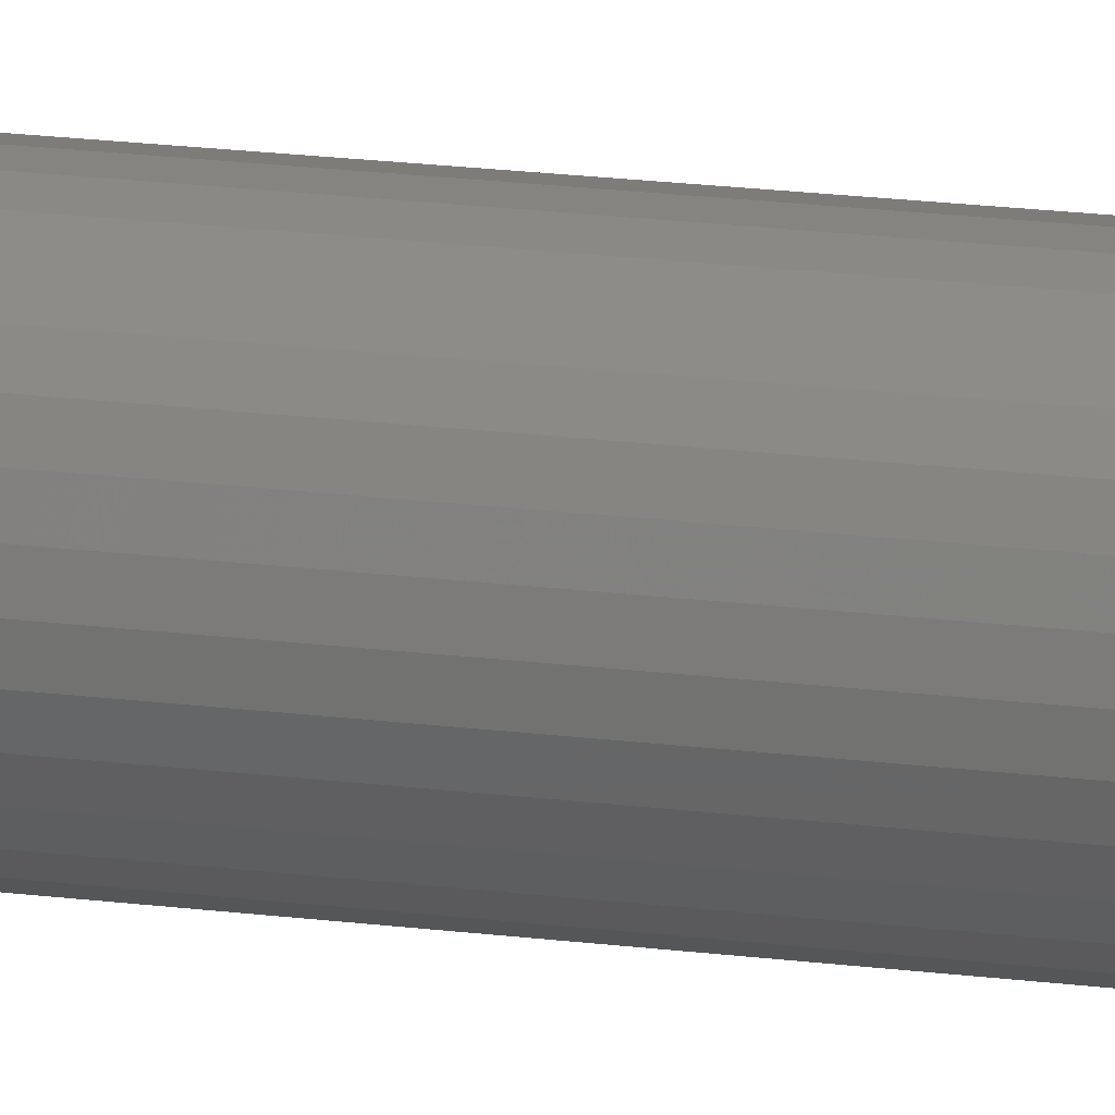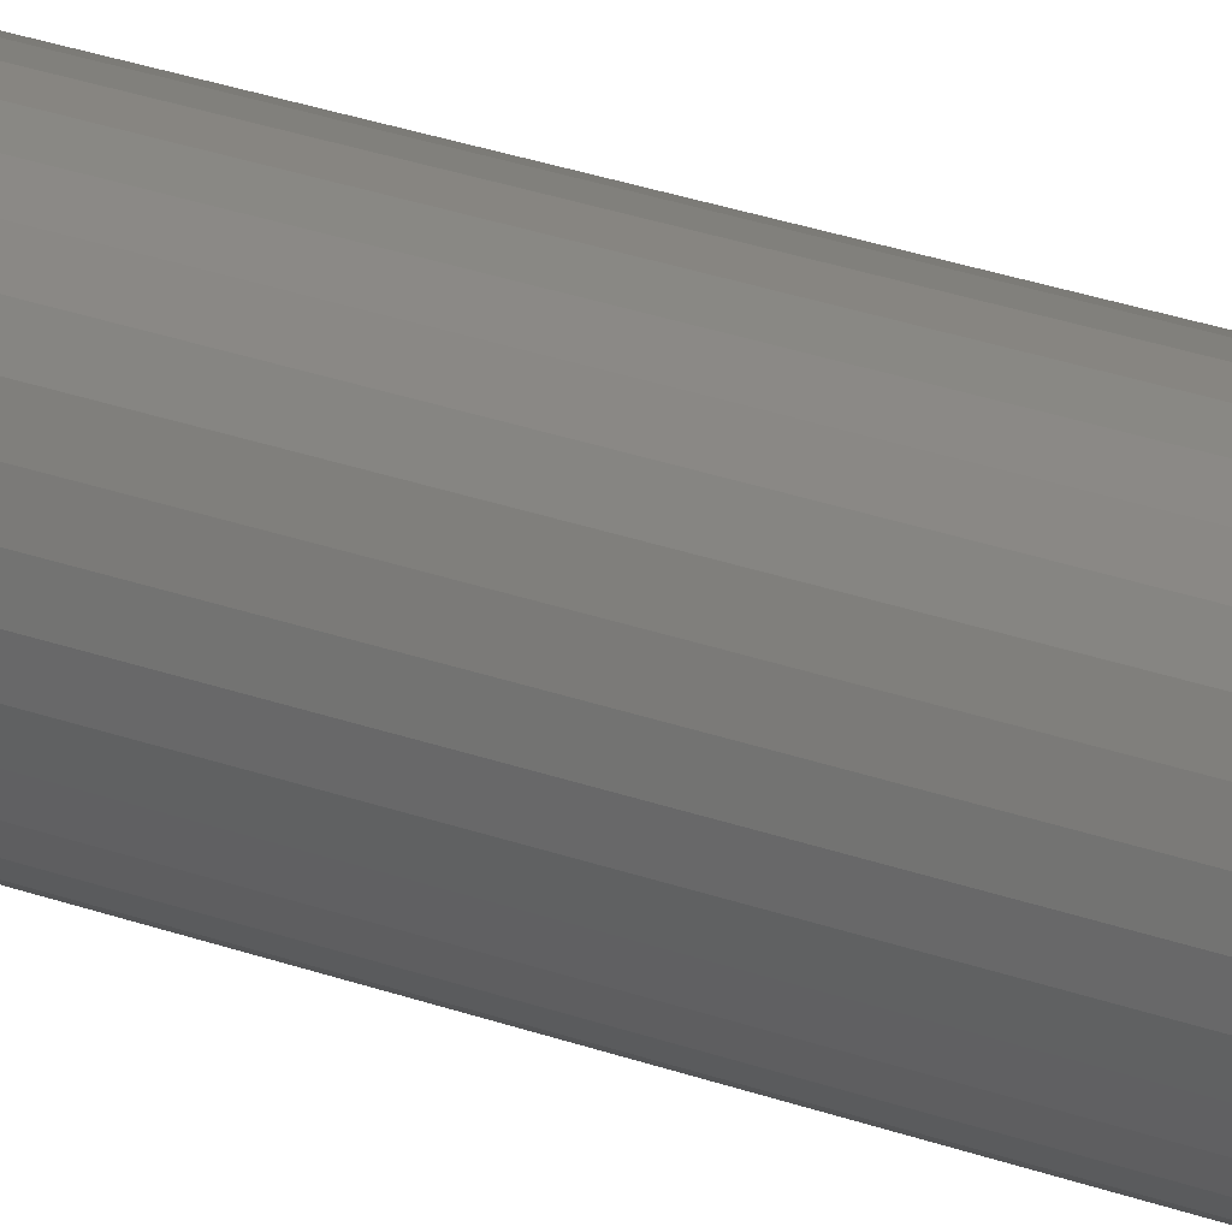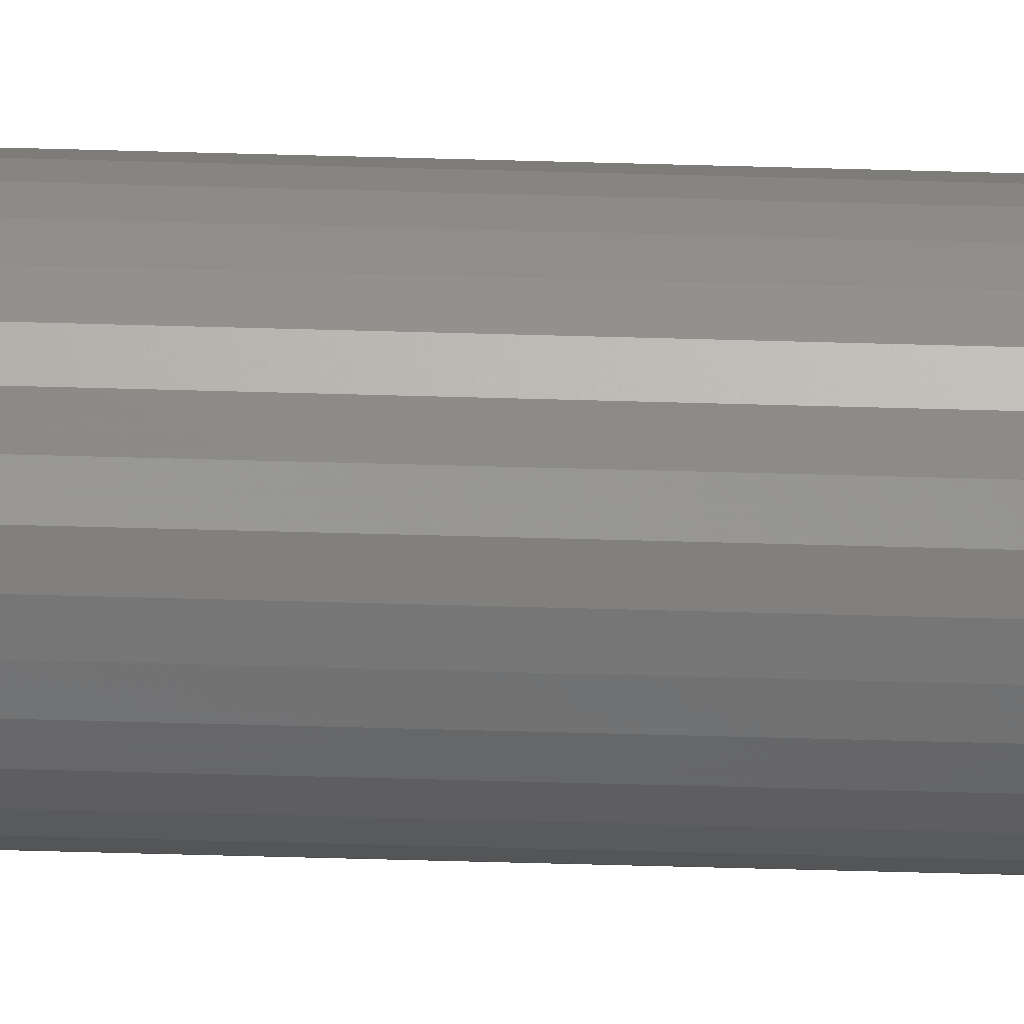
<metadata>
{"format":"stl","ext":"stl","renderer":"f3d","projection":"perspective","resolution":1024,"background":"white","views":[{"elev":15.1,"azim":107.1,"up":"+Z"},{"elev":18.3,"azim":129.6,"up":"+Z"},{"elev":-52.2,"azim":-91.8,"up":"+Z"}]}
</metadata>
<code>
# stl→obj: 304 verts, 604 faces
v 0.001234 -0.75 -6.039e-18
v -0.007468 -0.75 -0.001731
v 0.0008893 -0.75 -0.001731
v -0.006488 -0.75 -0.003198
v -0.00502 -0.75 -0.004179
v -9.121e-05 -0.75 -0.003198
v -0.003289 -0.75 -0.004523
v -0.001559 -0.75 -0.004179
v -0.007812 -0.75 -1.186e-17
v 0.0008893 -0.75 0.001731
v -0.007468 -0.75 0.001731
v -9.121e-05 -0.75 0.003198
v -0.001559 -0.75 0.004179
v -0.003289 -0.75 0.004523
v -0.00502 -0.75 0.004179
v -0.006488 -0.75 0.003198
v 0.05592 0.75 -2.175e-17
v 0.05592 -0.6953 -1.414e-16
v 0.05478 0.75 -0.01155
v 0.05478 -0.6953 -0.01155
v 0.05141 0.75 -0.02266
v 0.05141 -0.6953 -0.02266
v 0.04594 0.75 -0.0329
v 0.04594 -0.6953 -0.0329
v 0.03858 0.75 -0.04187
v 0.03858 -0.6953 -0.04187
v 0.02961 0.75 -0.04923
v 0.02961 -0.6953 -0.04923
v 0.01937 0.75 -0.0547
v 0.01937 -0.6953 -0.0547
v 0.008262 0.75 -0.05807
v 0.008262 -0.6953 -0.05807
v -0.003289 0.75 -0.05921
v -0.003289 -0.6953 -0.05921
v -0.01484 0.75 -0.05807
v -0.01484 -0.6953 -0.05807
v -0.02595 0.75 -0.0547
v -0.02595 -0.6953 -0.0547
v -0.03619 0.75 -0.04923
v -0.03619 -0.6953 -0.04923
v -0.04516 0.75 -0.04187
v -0.04516 -0.6953 -0.04187
v -0.05252 0.75 -0.0329
v -0.05252 -0.6953 -0.0329
v -0.05799 0.75 -0.02266
v -0.05799 -0.6953 -0.02266
v -0.06136 0.75 -0.01155
v -0.06136 -0.6953 -0.01155
v -0.0625 0.75 -8.343e-17
v -0.0625 -0.6953 -8.343e-17
v -0.06136 0.75 0.01155
v -0.06136 -0.6953 0.01155
v -0.05799 0.75 0.02266
v -0.05799 -0.6953 0.02266
v -0.05252 0.75 0.0329
v -0.05252 -0.6953 0.0329
v -0.04516 0.75 0.04187
v -0.04516 -0.6953 0.04187
v -0.03619 0.75 0.04923
v -0.03619 -0.6953 0.04923
v -0.02595 0.75 0.0547
v -0.02595 -0.6953 0.0547
v -0.01484 0.75 0.05807
v -0.01484 -0.6953 0.05807
v -0.003289 0.75 0.05921
v -0.003289 -0.6953 0.05921
v 0.008262 0.75 0.05807
v 0.008262 -0.6953 0.05807
v 0.01937 0.75 0.0547
v 0.01937 -0.6953 0.0547
v 0.02961 0.75 0.04923
v 0.02961 -0.6953 0.04923
v 0.03858 0.75 0.04187
v 0.03858 -0.6953 0.04187
v 0.04594 0.75 0.0329
v 0.04594 -0.6953 0.0329
v 0.05141 0.75 0.02266
v 0.05141 -0.6953 0.02266
v 0.05478 0.75 0.01155
v 0.05478 -0.6953 0.01155
v 0.01161 -0.7489 -0.002964
v -0.01819 -0.7489 -0.002964
v -0.01592 -0.7489 -0.00844
v -0.01173 -0.7489 -0.01263
v -0.006253 -0.7489 -0.0149
v -0.0003257 -0.7489 -0.0149
v 0.005151 -0.7489 -0.01263
v 0.009342 -0.7489 -0.00844
v 0.05375 -0.706 -0.01135
v 0.05487 -0.706 -6.939e-17
v 0.0507 -0.7162 -0.01074
v 0.05176 -0.7162 -6.939e-17
v 0.04574 -0.7257 -0.009753
v 0.0467 -0.7257 -5.898e-17
v 0.03907 -0.734 -0.008427
v 0.0399 -0.734 -5.204e-17
v 0.03095 -0.7408 -0.00681
v 0.03162 -0.7408 -4.51e-17
v 0.02167 -0.7458 -0.004965
v 0.02216 -0.7458 -3.296e-17
v 0.0119 -0.7489 -2.082e-17
v -0.06145 -0.706 -6.939e-17
v -0.06033 -0.706 -0.01135
v -0.05834 -0.7162 -6.592e-17
v -0.05728 -0.7162 -0.01074
v -0.05328 -0.7257 -6.245e-17
v -0.05232 -0.7257 -0.009753
v -0.04648 -0.734 -5.204e-17
v -0.04565 -0.734 -0.008427
v -0.0382 -0.7408 -4.337e-17
v -0.03752 -0.7408 -0.00681
v -0.02874 -0.7458 -3.296e-17
v -0.02825 -0.7458 -0.004965
v -0.01848 -0.7489 -1.908e-17
v -0.05702 -0.706 -0.02226
v -0.05415 -0.7162 -0.02107
v -0.04948 -0.7257 -0.01913
v -0.04319 -0.734 -0.01653
v -0.03554 -0.7408 -0.01336
v -0.0268 -0.7458 -0.00974
v -0.01733 -0.7489 -0.005814
v -0.05165 -0.706 -0.03231
v -0.04906 -0.7162 -0.03058
v -0.04486 -0.7257 -0.02778
v -0.0392 -0.734 -0.024
v -0.03231 -0.7408 -0.01939
v -0.02445 -0.7458 -0.01414
v -0.04441 -0.706 -0.04113
v -0.04221 -0.7162 -0.03892
v -0.03864 -0.7257 -0.03535
v -0.03383 -0.734 -0.03054
v -0.02797 -0.7408 -0.02468
v -0.02129 -0.7458 -0.018
v -0.01403 -0.7489 -0.01074
v -0.0356 -0.706 -0.04836
v -0.03387 -0.7162 -0.04577
v -0.03106 -0.7257 -0.04157
v -0.02729 -0.734 -0.03591
v -0.02268 -0.7408 -0.02902
v -0.01743 -0.7458 -0.02116
v -0.02555 -0.706 -0.05373
v -0.02436 -0.7162 -0.05086
v -0.02242 -0.7257 -0.04619
v -0.01982 -0.734 -0.03991
v -0.01665 -0.7408 -0.03225
v -0.01303 -0.7458 -0.02351
v -0.009103 -0.7489 -0.01404
v -0.01464 -0.706 -0.05704
v -0.01403 -0.7162 -0.05399
v -0.01304 -0.7257 -0.04903
v -0.01172 -0.734 -0.04236
v -0.0101 -0.7408 -0.03424
v -0.008255 -0.7458 -0.02496
v -0.003289 -0.706 -0.05816
v -0.003289 -0.7162 -0.05505
v -0.003289 -0.7257 -0.04999
v -0.003289 -0.734 -0.04319
v -0.003289 -0.7408 -0.03491
v -0.003289 -0.7458 -0.02545
v -0.003289 -0.7489 -0.01519
v 0.008057 -0.706 -0.05704
v 0.00745 -0.7162 -0.05399
v 0.006464 -0.7257 -0.04903
v 0.005137 -0.734 -0.04236
v 0.00352 -0.7408 -0.03424
v 0.001676 -0.7458 -0.02496
v 0.01897 -0.706 -0.05373
v 0.01778 -0.7162 -0.05086
v 0.01584 -0.7257 -0.04619
v 0.01324 -0.734 -0.03991
v 0.01007 -0.7408 -0.03225
v 0.00645 -0.7458 -0.02351
v 0.002524 -0.7489 -0.01404
v 0.02902 -0.706 -0.04836
v 0.02729 -0.7162 -0.04577
v 0.02449 -0.7257 -0.04157
v 0.02071 -0.734 -0.03591
v 0.0161 -0.7408 -0.02902
v 0.01085 -0.7458 -0.02116
v 0.03784 -0.706 -0.04113
v 0.03564 -0.7162 -0.03892
v 0.03206 -0.7257 -0.03535
v 0.02725 -0.734 -0.03054
v 0.02139 -0.7408 -0.02468
v 0.01471 -0.7458 -0.018
v 0.007453 -0.7489 -0.01074
v 0.04507 -0.706 -0.03231
v 0.04248 -0.7162 -0.03058
v 0.03828 -0.7257 -0.02778
v 0.03262 -0.734 -0.024
v 0.02573 -0.7408 -0.01939
v 0.01787 -0.7458 -0.01414
v 0.05044 -0.706 -0.02226
v 0.04757 -0.7162 -0.02107
v 0.0429 -0.7257 -0.01913
v 0.03662 -0.734 -0.01653
v 0.02896 -0.7408 -0.01336
v 0.02022 -0.7458 -0.00974
v 0.01075 -0.7489 -0.005814
v -0.01819 -0.7489 0.002964
v 0.01161 -0.7489 0.002964
v 0.009342 -0.7489 0.00844
v 0.005151 -0.7489 0.01263
v -0.0003257 -0.7489 0.0149
v -0.006253 -0.7489 0.0149
v -0.01173 -0.7489 0.01263
v -0.01592 -0.7489 0.00844
v -0.06033 -0.706 0.01135
v -0.05728 -0.7162 0.01074
v -0.05232 -0.7257 0.009753
v -0.04565 -0.734 0.008427
v -0.03752 -0.7408 0.00681
v -0.02825 -0.7458 0.004965
v 0.05375 -0.706 0.01135
v 0.0507 -0.7162 0.01074
v 0.04574 -0.7257 0.009753
v 0.03907 -0.734 0.008427
v 0.03095 -0.7408 0.00681
v 0.02167 -0.7458 0.004965
v 0.05044 -0.706 0.02226
v 0.04757 -0.7162 0.02107
v 0.0429 -0.7257 0.01913
v 0.03662 -0.734 0.01653
v 0.02896 -0.7408 0.01336
v 0.02022 -0.7458 0.00974
v 0.01075 -0.7489 0.005814
v 0.04507 -0.706 0.03231
v 0.04248 -0.7162 0.03058
v 0.03828 -0.7257 0.02778
v 0.03262 -0.734 0.024
v 0.02573 -0.7408 0.01939
v 0.01787 -0.7458 0.01414
v 0.03784 -0.706 0.04113
v 0.03564 -0.7162 0.03892
v 0.03206 -0.7257 0.03535
v 0.02725 -0.734 0.03054
v 0.02139 -0.7408 0.02468
v 0.01471 -0.7458 0.018
v 0.007453 -0.7489 0.01074
v 0.02902 -0.706 0.04836
v 0.02729 -0.7162 0.04577
v 0.02449 -0.7257 0.04157
v 0.02071 -0.734 0.03591
v 0.0161 -0.7408 0.02902
v 0.01085 -0.7458 0.02116
v 0.01897 -0.706 0.05373
v 0.01778 -0.7162 0.05086
v 0.01584 -0.7257 0.04619
v 0.01324 -0.734 0.03991
v 0.01007 -0.7408 0.03225
v 0.00645 -0.7458 0.02351
v 0.002524 -0.7489 0.01404
v 0.008057 -0.706 0.05704
v 0.00745 -0.7162 0.05399
v 0.006464 -0.7257 0.04903
v 0.005137 -0.734 0.04236
v 0.00352 -0.7408 0.03424
v 0.001676 -0.7458 0.02496
v -0.003289 -0.706 0.05816
v -0.003289 -0.7162 0.05505
v -0.003289 -0.7257 0.04999
v -0.003289 -0.734 0.04319
v -0.003289 -0.7408 0.03491
v -0.003289 -0.7458 0.02545
v -0.003289 -0.7489 0.01519
v -0.01464 -0.706 0.05704
v -0.01403 -0.7162 0.05399
v -0.01304 -0.7257 0.04903
v -0.01172 -0.734 0.04236
v -0.0101 -0.7408 0.03424
v -0.008255 -0.7458 0.02496
v -0.02555 -0.706 0.05373
v -0.02436 -0.7162 0.05086
v -0.02242 -0.7257 0.04619
v -0.01982 -0.734 0.03991
v -0.01665 -0.7408 0.03225
v -0.01303 -0.7458 0.02351
v -0.009103 -0.7489 0.01404
v -0.0356 -0.706 0.04836
v -0.03387 -0.7162 0.04577
v -0.03106 -0.7257 0.04157
v -0.02729 -0.734 0.03591
v -0.02268 -0.7408 0.02902
v -0.01743 -0.7458 0.02116
v -0.04441 -0.706 0.04113
v -0.04221 -0.7162 0.03892
v -0.03864 -0.7257 0.03535
v -0.03383 -0.734 0.03054
v -0.02797 -0.7408 0.02468
v -0.02129 -0.7458 0.018
v -0.01403 -0.7489 0.01074
v -0.05165 -0.706 0.03231
v -0.04906 -0.7162 0.03058
v -0.04486 -0.7257 0.02778
v -0.0392 -0.734 0.024
v -0.03231 -0.7408 0.01939
v -0.02445 -0.7458 0.01414
v -0.05702 -0.706 0.02226
v -0.05415 -0.7162 0.02107
v -0.04948 -0.7257 0.01913
v -0.04319 -0.734 0.01653
v -0.03554 -0.7408 0.01336
v -0.0268 -0.7458 0.00974
v -0.01733 -0.7489 0.005814
f 1 2 3
f 2 4 3
f 3 4 5
f 3 5 6
f 5 7 6
f 6 7 8
f 9 2 1
f 9 1 10
f 9 10 11
f 10 12 13
f 10 13 14
f 10 14 15
f 10 15 16
f 10 16 11
f 17 18 19
f 19 18 20
f 19 20 21
f 21 20 22
f 21 22 23
f 23 22 24
f 23 24 25
f 25 24 26
f 25 26 27
f 27 26 28
f 27 28 29
f 29 28 30
f 29 30 31
f 31 30 32
f 31 32 33
f 33 32 34
f 33 34 35
f 35 34 36
f 35 36 37
f 37 36 38
f 37 38 39
f 39 38 40
f 39 40 41
f 41 40 42
f 41 42 43
f 43 42 44
f 43 44 45
f 45 44 46
f 45 46 47
f 47 46 48
f 47 48 49
f 49 48 50
f 49 50 51
f 51 50 52
f 51 52 53
f 53 52 54
f 53 54 55
f 55 54 56
f 55 56 57
f 57 56 58
f 57 58 59
f 59 58 60
f 59 60 61
f 61 60 62
f 61 62 63
f 63 62 64
f 63 64 65
f 65 64 66
f 65 66 67
f 67 66 68
f 67 68 69
f 69 68 70
f 69 70 71
f 71 70 72
f 71 72 73
f 73 72 74
f 73 74 75
f 75 74 76
f 75 76 77
f 77 76 78
f 77 78 79
f 79 78 80
f 79 80 17
f 17 80 18
f 1 3 81
f 9 82 2
f 83 4 2
f 84 5 4
f 85 7 5
f 86 8 7
f 87 6 8
f 88 3 6
f 20 18 89
f 89 18 90
f 89 90 91
f 91 90 92
f 91 92 93
f 93 92 94
f 93 94 95
f 95 94 96
f 95 96 97
f 97 96 98
f 97 98 99
f 99 98 100
f 99 100 81
f 81 100 101
f 81 101 1
f 50 48 102
f 102 48 103
f 102 103 104
f 104 103 105
f 104 105 106
f 106 105 107
f 106 107 108
f 108 107 109
f 108 109 110
f 110 109 111
f 110 111 112
f 112 111 113
f 112 113 114
f 114 113 82
f 114 82 9
f 48 46 103
f 103 46 115
f 103 115 105
f 105 115 116
f 105 116 107
f 107 116 117
f 107 117 109
f 109 117 118
f 109 118 111
f 111 118 119
f 111 119 113
f 113 119 120
f 113 120 82
f 82 120 121
f 82 121 2
f 46 44 115
f 115 44 122
f 115 122 116
f 116 122 123
f 116 123 117
f 117 123 124
f 117 124 118
f 118 124 125
f 118 125 119
f 119 125 126
f 119 126 120
f 120 126 127
f 120 127 121
f 121 127 83
f 121 83 2
f 44 42 122
f 122 42 128
f 122 128 123
f 123 128 129
f 123 129 124
f 124 129 130
f 124 130 125
f 125 130 131
f 125 131 126
f 126 131 132
f 126 132 127
f 127 132 133
f 127 133 83
f 83 133 134
f 83 134 4
f 42 40 128
f 128 40 135
f 128 135 129
f 129 135 136
f 129 136 130
f 130 136 137
f 130 137 131
f 131 137 138
f 131 138 132
f 132 138 139
f 132 139 133
f 133 139 140
f 133 140 134
f 134 140 84
f 134 84 4
f 40 38 135
f 135 38 141
f 135 141 136
f 136 141 142
f 136 142 137
f 137 142 143
f 137 143 138
f 138 143 144
f 138 144 139
f 139 144 145
f 139 145 140
f 140 145 146
f 140 146 84
f 84 146 147
f 84 147 5
f 38 36 141
f 141 36 148
f 141 148 142
f 142 148 149
f 142 149 143
f 143 149 150
f 143 150 144
f 144 150 151
f 144 151 145
f 145 151 152
f 145 152 146
f 146 152 153
f 146 153 147
f 147 153 85
f 147 85 5
f 36 34 148
f 148 34 154
f 148 154 149
f 149 154 155
f 149 155 150
f 150 155 156
f 150 156 151
f 151 156 157
f 151 157 152
f 152 157 158
f 152 158 153
f 153 158 159
f 153 159 85
f 85 159 160
f 85 160 7
f 34 32 154
f 154 32 161
f 154 161 155
f 155 161 162
f 155 162 156
f 156 162 163
f 156 163 157
f 157 163 164
f 157 164 158
f 158 164 165
f 158 165 159
f 159 165 166
f 159 166 160
f 160 166 86
f 160 86 7
f 32 30 161
f 161 30 167
f 161 167 162
f 162 167 168
f 162 168 163
f 163 168 169
f 163 169 164
f 164 169 170
f 164 170 165
f 165 170 171
f 165 171 166
f 166 171 172
f 166 172 86
f 86 172 173
f 86 173 8
f 30 28 167
f 167 28 174
f 167 174 168
f 168 174 175
f 168 175 169
f 169 175 176
f 169 176 170
f 170 176 177
f 170 177 171
f 171 177 178
f 171 178 172
f 172 178 179
f 172 179 173
f 173 179 87
f 173 87 8
f 28 26 174
f 174 26 180
f 174 180 175
f 175 180 181
f 175 181 176
f 176 181 182
f 176 182 177
f 177 182 183
f 177 183 178
f 178 183 184
f 178 184 179
f 179 184 185
f 179 185 87
f 87 185 186
f 87 186 6
f 26 24 180
f 180 24 187
f 180 187 181
f 181 187 188
f 181 188 182
f 182 188 189
f 182 189 183
f 183 189 190
f 183 190 184
f 184 190 191
f 184 191 185
f 185 191 192
f 185 192 186
f 186 192 88
f 186 88 6
f 24 22 187
f 187 22 193
f 187 193 188
f 188 193 194
f 188 194 189
f 189 194 195
f 189 195 190
f 190 195 196
f 190 196 191
f 191 196 197
f 191 197 192
f 192 197 198
f 192 198 88
f 88 198 199
f 88 199 3
f 22 20 193
f 193 20 89
f 193 89 194
f 194 89 91
f 194 91 195
f 195 91 93
f 195 93 196
f 196 93 95
f 196 95 197
f 197 95 97
f 197 97 198
f 198 97 99
f 198 99 199
f 199 99 81
f 199 81 3
f 9 11 200
f 1 201 10
f 202 12 10
f 203 13 12
f 204 14 13
f 205 15 14
f 206 16 15
f 207 11 16
f 52 50 208
f 208 50 102
f 208 102 209
f 209 102 104
f 209 104 210
f 210 104 106
f 210 106 211
f 211 106 108
f 211 108 212
f 212 108 110
f 212 110 213
f 213 110 112
f 213 112 200
f 200 112 114
f 200 114 9
f 18 80 90
f 90 80 214
f 90 214 92
f 92 214 215
f 92 215 94
f 94 215 216
f 94 216 96
f 96 216 217
f 96 217 98
f 98 217 218
f 98 218 100
f 100 218 219
f 100 219 101
f 101 219 201
f 101 201 1
f 80 78 214
f 214 78 220
f 214 220 215
f 215 220 221
f 215 221 216
f 216 221 222
f 216 222 217
f 217 222 223
f 217 223 218
f 218 223 224
f 218 224 219
f 219 224 225
f 219 225 201
f 201 225 226
f 201 226 10
f 78 76 220
f 220 76 227
f 220 227 221
f 221 227 228
f 221 228 222
f 222 228 229
f 222 229 223
f 223 229 230
f 223 230 224
f 224 230 231
f 224 231 225
f 225 231 232
f 225 232 226
f 226 232 202
f 226 202 10
f 76 74 227
f 227 74 233
f 227 233 228
f 228 233 234
f 228 234 229
f 229 234 235
f 229 235 230
f 230 235 236
f 230 236 231
f 231 236 237
f 231 237 232
f 232 237 238
f 232 238 202
f 202 238 239
f 202 239 12
f 74 72 233
f 233 72 240
f 233 240 234
f 234 240 241
f 234 241 235
f 235 241 242
f 235 242 236
f 236 242 243
f 236 243 237
f 237 243 244
f 237 244 238
f 238 244 245
f 238 245 239
f 239 245 203
f 239 203 12
f 72 70 240
f 240 70 246
f 240 246 241
f 241 246 247
f 241 247 242
f 242 247 248
f 242 248 243
f 243 248 249
f 243 249 244
f 244 249 250
f 244 250 245
f 245 250 251
f 245 251 203
f 203 251 252
f 203 252 13
f 70 68 246
f 246 68 253
f 246 253 247
f 247 253 254
f 247 254 248
f 248 254 255
f 248 255 249
f 249 255 256
f 249 256 250
f 250 256 257
f 250 257 251
f 251 257 258
f 251 258 252
f 252 258 204
f 252 204 13
f 68 66 253
f 253 66 259
f 253 259 254
f 254 259 260
f 254 260 255
f 255 260 261
f 255 261 256
f 256 261 262
f 256 262 257
f 257 262 263
f 257 263 258
f 258 263 264
f 258 264 204
f 204 264 265
f 204 265 14
f 66 64 259
f 259 64 266
f 259 266 260
f 260 266 267
f 260 267 261
f 261 267 268
f 261 268 262
f 262 268 269
f 262 269 263
f 263 269 270
f 263 270 264
f 264 270 271
f 264 271 265
f 265 271 205
f 265 205 14
f 64 62 266
f 266 62 272
f 266 272 267
f 267 272 273
f 267 273 268
f 268 273 274
f 268 274 269
f 269 274 275
f 269 275 270
f 270 275 276
f 270 276 271
f 271 276 277
f 271 277 205
f 205 277 278
f 205 278 15
f 62 60 272
f 272 60 279
f 272 279 273
f 273 279 280
f 273 280 274
f 274 280 281
f 274 281 275
f 275 281 282
f 275 282 276
f 276 282 283
f 276 283 277
f 277 283 284
f 277 284 278
f 278 284 206
f 278 206 15
f 60 58 279
f 279 58 285
f 279 285 280
f 280 285 286
f 280 286 281
f 281 286 287
f 281 287 282
f 282 287 288
f 282 288 283
f 283 288 289
f 283 289 284
f 284 289 290
f 284 290 206
f 206 290 291
f 206 291 16
f 58 56 285
f 285 56 292
f 285 292 286
f 286 292 293
f 286 293 287
f 287 293 294
f 287 294 288
f 288 294 295
f 288 295 289
f 289 295 296
f 289 296 290
f 290 296 297
f 290 297 291
f 291 297 207
f 291 207 16
f 56 54 292
f 292 54 298
f 292 298 293
f 293 298 299
f 293 299 294
f 294 299 300
f 294 300 295
f 295 300 301
f 295 301 296
f 296 301 302
f 296 302 297
f 297 302 303
f 297 303 207
f 207 303 304
f 207 304 11
f 54 52 298
f 298 52 208
f 298 208 299
f 299 208 209
f 299 209 300
f 300 209 210
f 300 210 301
f 301 210 211
f 301 211 302
f 302 211 212
f 302 212 303
f 303 212 213
f 303 213 304
f 304 213 200
f 304 200 11
f 65 67 63
f 61 63 67
f 69 61 67
f 59 61 69
f 71 59 69
f 57 59 71
f 73 57 71
f 55 57 73
f 75 55 73
f 53 55 75
f 77 53 75
f 23 43 21
f 41 43 23
f 25 41 23
f 39 41 25
f 27 39 25
f 37 39 27
f 29 37 27
f 35 37 29
f 31 35 29
f 33 35 31
f 43 45 21
f 21 45 47
f 21 47 19
f 19 47 49
f 19 49 17
f 17 49 51
f 17 51 79
f 79 51 53
f 79 53 77

</code>
